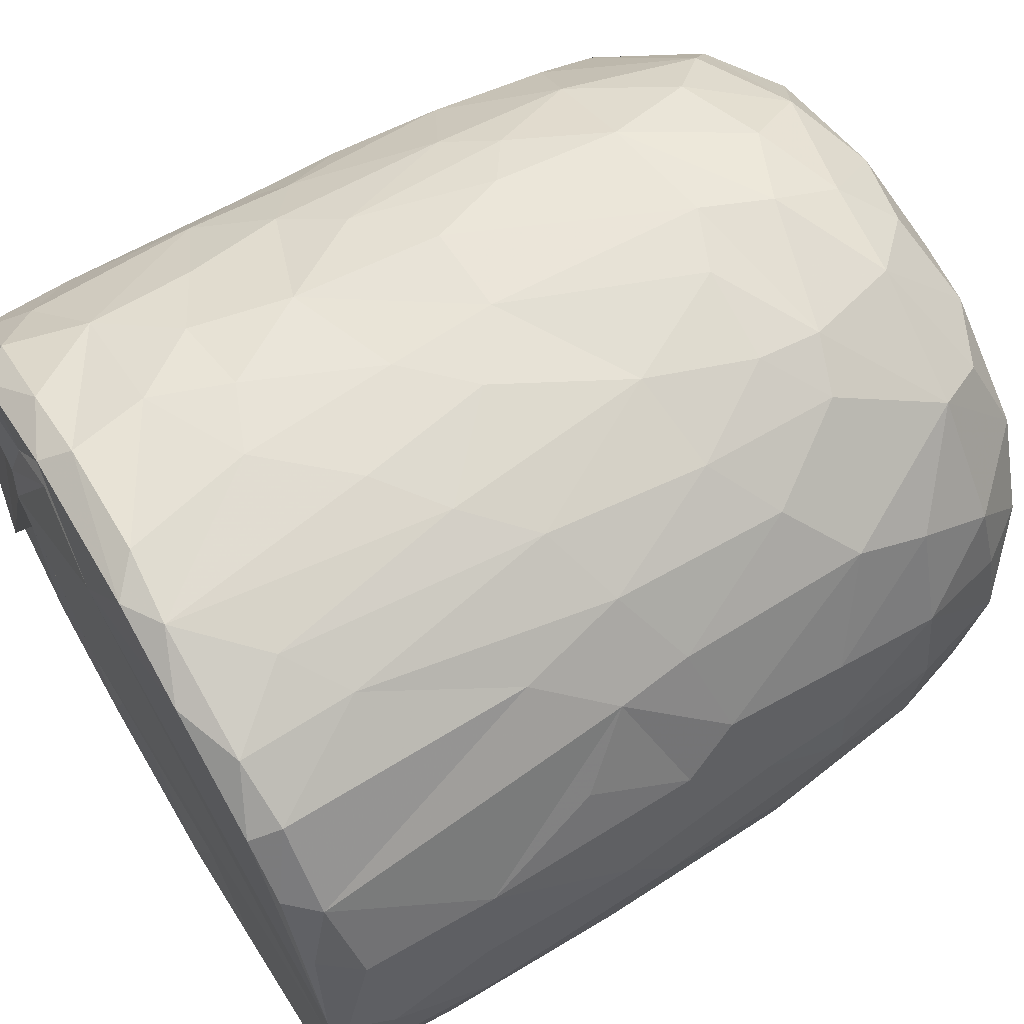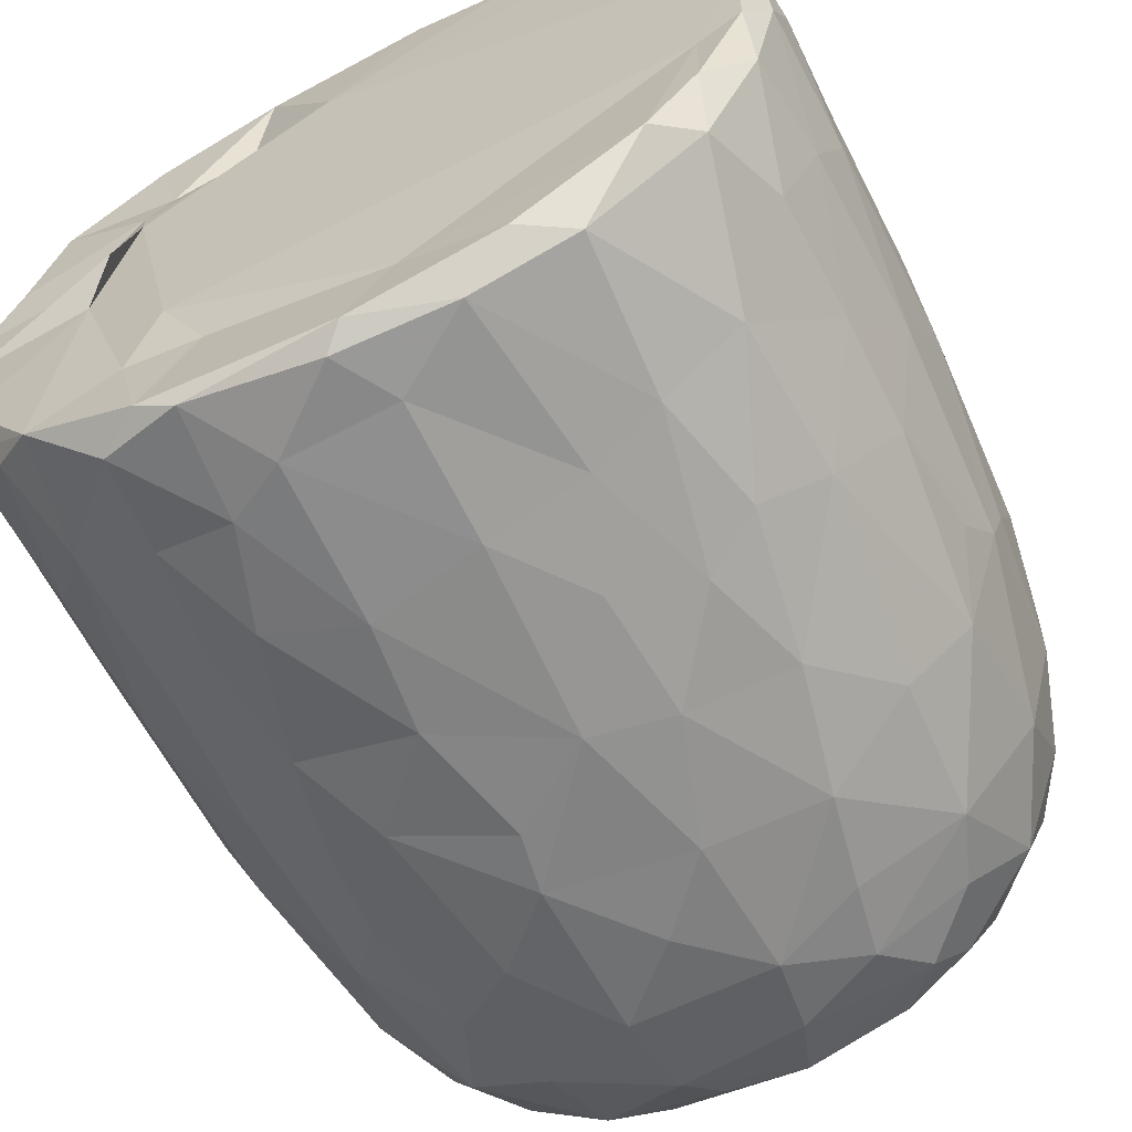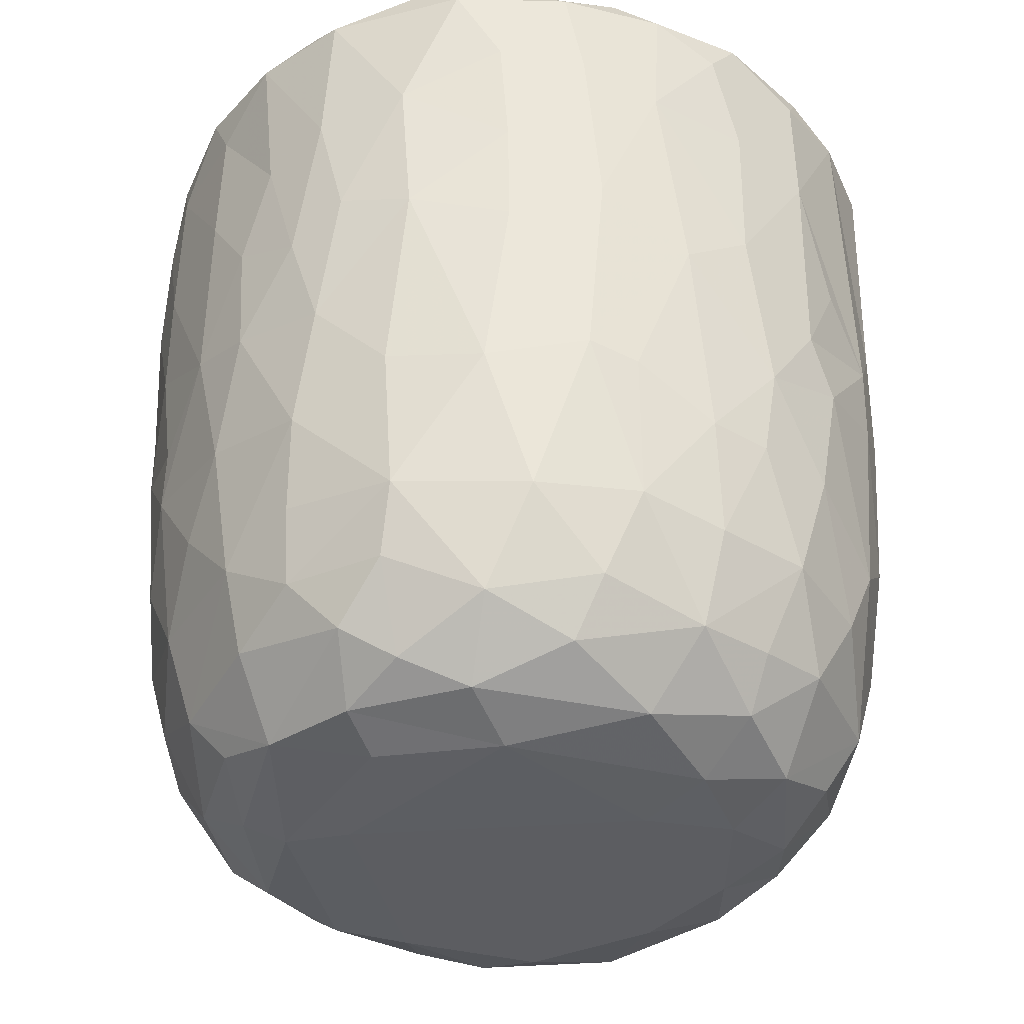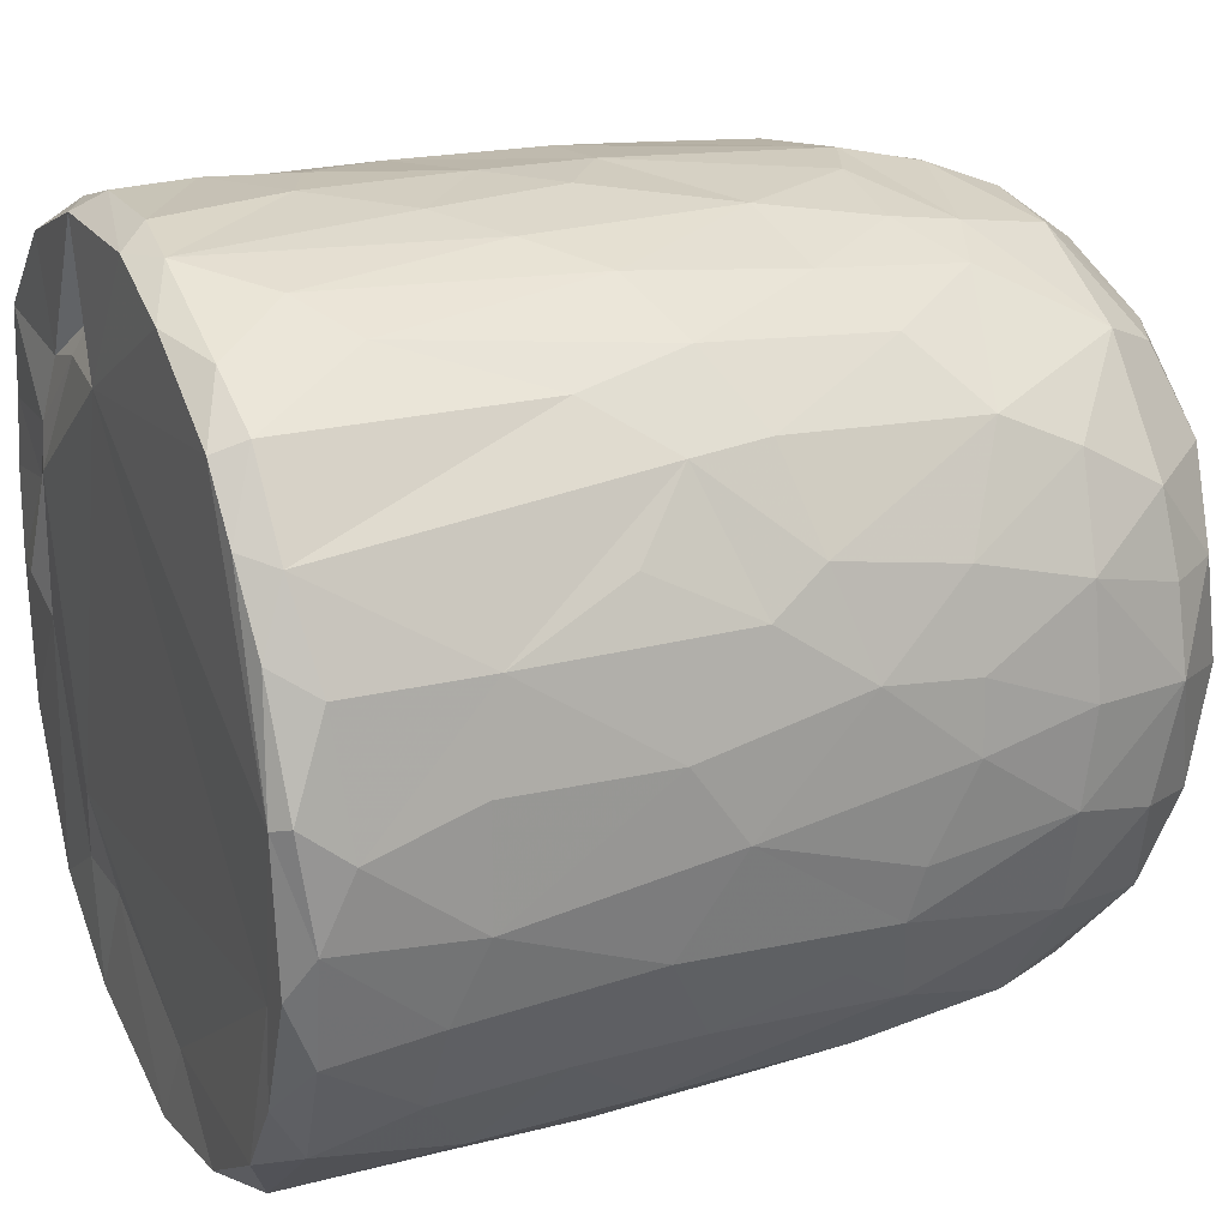
<metadata>
{"format":"obj","ext":"obj","renderer":"f3d","projection":"perspective","resolution":1024,"background":"white","views":[{"elev":65.0,"azim":-121.0,"up":"+Z"},{"elev":-64.8,"azim":-153.0,"up":"+Z"},{"elev":-37.6,"azim":-120.2,"up":"+Y"},{"elev":23.0,"azim":-113.1,"up":"+Z"}]}
</metadata>
<code>
v 0.1355 -0.05954 -0.8957
v 0.1608 -0.1936 -0.8894
v -0.06471 0.07874 -0.9116
v 0.2024 0.218 -0.8981
v 0.1729 0.4605 -0.9097
v -0.0852 0.5112 -0.9158
v -0.2265 0.3128 -0.8939
v 0.1654 0.8132 -0.9072
v -0.08753 0.8186 -0.9097
v -0.3114 0.5312 -0.8712
v 0.3003 0.738 -0.8809
v -0.009166 0.9511 -0.9139
v -0.2682 0.9318 -0.8898
v -0.004594 -0.4068 -0.8739
v 0.1635 -0.5708 -0.835
v -0.162 -0.5756 -0.8383
v -0.1503 -0.2471 -0.8854
v -0.4075 -0.2981 -0.8104
v -0.2442 0.02897 -0.8857
v 0.3829 0.02746 -0.8398
v -0.4025 0.2295 -0.8399
v 0.3815 0.5149 -0.8589
v 0.2835 0.9779 -0.8674
v -0.05584 0.9946 -0.8785
v -0.3613 -0.513 -0.7888
v 0.3199 -0.3532 -0.8329
v -0.4726 -0.02039 -0.799
v 0.4707 0.2305 -0.8095
v 0.5072 0.4961 -0.7911
v -0.475 0.5762 -0.8169
v 0.4815 0.7235 -0.8039
v -0.4969 0.9227 -0.8067
v 0.4679 0.9294 -0.8139
v -0.3832 0.9916 -0.8078
v 0.37 0.9946 -0.8076
v -0.1326 -0.7627 -0.7784
v 0.1499 -0.7841 -0.7686
v -0.3259 -0.6861 -0.7603
v 0.4771 -0.4714 -0.7476
v 0.5376 -0.1942 -0.7464
v -0.616 -0.2106 -0.6861
v 0.5201 -0.001187 -0.7689
v -0.5308 0.3021 -0.7779
v 0.6664 0.7417 -0.6732
v 0.3907 -0.6776 -0.7348
v -0.5963 -0.5388 -0.6522
v 0.6531 0.3523 -0.6799
v -0.6572 0.5967 -0.6888
v 0.6253 0.9948 -0.6657
v -0.1475 0.9788 -0.6791
v -0.2986 -0.9442 -0.5866
v -0.4029 -0.8165 -0.6681
v -0.07132 -0.9316 -0.6637
v 0.09664 -0.8846 -0.6963
v 0.3619 -0.8852 -0.6276
v -0.534 -0.6951 -0.6376
v 0.581 -0.6966 -0.6076
v 0.6442 -0.3255 -0.6458
v 0.6633 0.09137 -0.6684
v -0.6704 0.2451 -0.6677
v -0.7429 0.9192 -0.5895
v -0.6549 0.9969 -0.6352
v 0.4358 0.9895 -0.5437
v 0.7221 0.9411 -0.598
v 0.2402 -0.9545 -0.5774
v -0.464 -0.8891 -0.554
v -0.7613 -0.236 -0.5135
v 0.7914 0.2876 -0.5081
v -0.7679 0.9852 -0.2579
v 0.2673 0.9778 -0.5481
v 0.1971 -0.9916 -0.4875
v 0.5492 -0.8948 -0.4619
v 0.7905 -0.1481 -0.4752
v -0.8065 0.1823 -0.4757
v -0.8036 0.7182 -0.4998
v 0.3627 1.006 -0.3617
v -0.2233 -0.988 -0.4843
v -0.6554 -0.7906 -0.4475
v 0.7449 -0.5782 -0.4385
v -0.8079 0.4429 -0.4803
v 0.8117 0.5937 -0.469
v -0.7651 0.9906 -0.464
v 0.4883 -0.959 -0.3956
v -0.5173 -0.9451 -0.3999
v 0.6674 -0.7673 -0.4404
v -0.8251 -0.08485 -0.4022
v 0.8459 0.9386 -0.4084
v -0.7716 -0.558 -0.3952
v 0.07637 -1.003 -0.3856
v -0.4237 -0.9988 -0.2638
v -0.8626 -0.1785 -0.2995
v 0.8369 -0.06777 -0.3862
v 0.8779 0.3582 -0.307
v -0.8622 0.9306 -0.3469
v 0.8091 0.9924 -0.3577
v 0.7129 -0.8679 -0.1554
v 0.8338 -0.4706 -0.2623
v 0.5331 -0.9835 -0.1852
v -0.6828 -0.8685 -0.2418
v -0.7709 -0.737 -0.217
v -0.888 0.2908 -0.2696
v 0.8811 0.6735 -0.3046
v -0.881 0.7026 -0.3077
v 0.5799 1 -0.07123
v 0.7838 -0.7365 -0.184
v -0.8431 -0.5398 -0.1573
v 0.8893 -0.2711 -0.1316
v 0.8901 0.04511 -0.202
v 0.9018 0.9334 -0.159
v 0.07323 1.011 0.5752
v -0.9129 0.9361 -0.1046
v -0.8653 0.9878 -0.2027
v 0.4915 -0.9906 -0.01324
v -0.6274 -0.9505 -0.01766
v 0.9166 0.3857 -0.1337
v -0.9189 0.6335 -0.1267
v 0.8716 0.9845 -0.05873
v -0.8812 -0.2057 -0.1838
v -0.9169 0.157 -0.05273
v 0.9153 0.7743 -0.1226
v -0.3106 -0.9985 0.1696
v -0.7769 -0.791 0.03339
v 0.8415 -0.5872 -0.02758
v -0.8871 -0.307 0.01382
v -0.8742 1.001 0.1216
v 0.4252 -0.9885 0.3124
v 0.8986 -0.1284 0.07346
v 0.9177 0.4959 0.09254
v 0.5208 1.05 0.05746
v -0.5072 -0.9853 0.201
v 0.7789 -0.766 0.1546
v 0.8681 -0.4325 0.08008
v 0.9116 0.2138 0.07595
v -0.9138 0.2745 0.1186
v -0.9216 0.8662 0.05257
v 0.4929 1.019 0.2723
v 0.6918 -0.8948 0.127
v -0.6641 -0.8973 0.2238
v -0.8442 -0.567 0.05254
v 0.812 -0.6359 0.1904
v -0.9132 0.63 0.1246
v -0.9053 0.9676 0.133
v 0.915 0.7784 0.1165
v 0.5678 -0.9578 0.2468
v -0.8732 -0.3104 0.1636
v -0.8904 -0.0971 0.1909
v 0.8944 0.9773 0.1439
v 0.6852 0.9781 0.1861
v -0.747 -0.7808 0.2202
v -0.8116 -0.5633 0.2866
v 0.8807 -0.0249 0.2392
v 0.8301 -0.3945 0.3069
v -0.865 0.1025 0.3309
v 0.8885 0.2093 0.2354
v 0.8855 0.7229 0.2863
v 0.8662 0.443 0.3212
v -0.875 0.5916 0.331
v -0.8698 0.8925 0.3306
v 0.8141 0.9863 0.3203
v -0.8247 -0.3046 0.3616
v 0.8622 0.9265 0.3314
v 0.5089 1.007 0.3677
v -0.3687 -0.9922 0.3715
v 0.6 -0.8977 0.3918
v -0.7013 -0.7621 0.3949
v -0.5378 -0.9358 0.4042
v 0.1476 -0.9915 0.4734
v 0.7378 -0.6407 0.4364
v 0.828 -0.1231 0.399
v -0.8287 -0.02026 0.4125
v 0.8256 0.1618 0.4191
v -0.8192 0.9821 0.387
v -0.1211 -0.9874 0.5139
v -0.8169 0.3249 0.4459
v 0.8054 0.696 0.4842
v 0.3947 -0.9486 0.5177
v -0.7061 -0.586 0.4985
v 0.6951 -0.4718 0.5569
v -0.7758 0.9258 0.5281
v -0.721 0.9943 0.5495
v 0.3433 0.9801 0.5507
v 0.7286 0.9996 0.5395
v -0.2943 -0.9499 0.5694
v 0.5648 -0.8353 0.5225
v 0.7145 -0.2047 0.5849
v 0.7577 0.03516 0.5426
v -0.7308 0.1998 0.5961
v 0.7794 0.2717 0.5088
v 0.7624 0.9442 0.5483
v -0.6173 0.999 0.6787
v -0.453 -0.871 0.5827
v -0.517 -0.7491 0.6421
v -0.6932 -0.4146 0.579
v 0.4679 0.9842 0.513
v 0.07936 -0.944 0.6329
v -0.7118 0.02954 0.6068
v 0.6716 0.1897 0.6534
v 0.6952 0.4294 0.6405
v 0.2652 -0.8607 0.6918
v 0.494 -0.76 0.6492
v -0.1042 -0.8966 0.6852
v 0.5436 -0.4329 0.7139
v -0.6396 0.9292 0.7053
v -0.629 0.365 0.7004
v 0.6801 0.8226 0.6552
v 0.3127 0.9485 0.6275
v 0.523 0.9936 0.7466
v -0.2311 -0.7668 0.7633
v -0.5731 -0.2819 0.7122
v 0.5514 0.282 0.759
v 0.583 0.9249 0.748
v 0.3948 -0.6521 0.7449
v -0.4278 -0.4968 0.7711
v -0.5739 0.1181 0.7421
v 0.5464 -0.1168 0.7467
v -0.01661 -0.785 0.7782
v -0.303 -0.5415 0.8144
v -0.4364 -0.1781 0.8008
v 0.519 0.5074 0.7775
v 0.5102 0.7465 0.7944
v -0.496 0.6804 0.7974
v -0.5037 0.9429 0.791
v -0.3556 1.001 0.8168
v 0.2471 0.9927 0.8559
v 0.1849 -0.7118 0.7892
v 0.3268 -0.4346 0.8253
v 0.4546 -0.2222 0.7916
v 0.003926 -0.6297 0.8393
v -0.2991 -0.3939 0.8359
v 0.3451 -0.147 0.8423
v 0.4386 0.1644 0.8178
v -0.4113 0.1912 0.8337
v 0.3042 0.3678 0.8707
v 0.3623 0.5902 0.8532
v -0.3703 0.7784 0.8537
v 0.386 0.9282 0.8429
v 0.05392 -0.4654 0.8709
v -0.09052 -0.405 0.8711
v -0.2288 -0.1487 0.8696
v 0.275 0.0345 0.8724
v -0.2867 0.3308 0.8781
v 0.2426 0.7469 0.8948
v -0.2173 0.9423 0.8922
v -0.128 0.9971 0.8814
v 0.06341 0.0338 0.9001
v -0.0896 0.1433 0.9034
v 0.04449 0.2811 0.9079
v -0.1457 0.4478 0.9033
v 0.1735 0.5709 0.9024
v 0.2091 0.9255 0.8988
v -0.04959 0.9275 0.9127
v 0.01604 0.6357 0.9151
f 1 2 3
f 1 3 4
f 3 5 4
f 3 6 5
f 7 6 3
f 6 8 5
f 9 6 10
f 6 9 8
f 11 5 8
f 8 9 12
f 9 13 12
f 14 2 15
f 16 17 14
f 14 17 2
f 17 18 19
f 19 3 17
f 17 3 2
f 2 1 20
f 20 1 4
f 19 21 7
f 7 3 19
f 5 22 4
f 10 6 7
f 11 22 5
f 10 13 9
f 8 12 23
f 8 23 11
f 24 12 13
f 12 24 23
f 16 14 15
f 25 18 16
f 15 2 26
f 18 17 16
f 2 20 26
f 27 19 18
f 27 21 19
f 20 4 28
f 4 22 28
f 21 10 7
f 29 28 22
f 30 10 21
f 31 22 11
f 30 13 10
f 32 13 30
f 11 33 31
f 23 33 11
f 34 13 32
f 34 24 13
f 35 33 23
f 24 35 23
f 36 16 37
f 16 15 37
f 38 16 36
f 38 25 16
f 39 26 40
f 27 18 41
f 26 20 40
f 20 42 40
f 20 28 42
f 27 43 21
f 30 21 43
f 31 29 22
f 29 31 44
f 37 15 45
f 25 38 46
f 39 45 15
f 26 39 15
f 29 47 28
f 30 43 48
f 47 29 44
f 48 32 30
f 31 33 44
f 44 33 49
f 49 33 35
f 34 50 24
f 51 52 53
f 52 36 53
f 53 36 37
f 53 37 54
f 52 38 36
f 37 45 55
f 46 38 56
f 57 45 39
f 18 25 46
f 58 39 40
f 42 28 59
f 60 43 27
f 59 28 47
f 61 32 48
f 32 62 34
f 63 49 35
f 37 55 54
f 57 55 45
f 52 56 38
f 39 58 57
f 18 46 41
f 59 40 42
f 41 60 27
f 48 43 60
f 64 44 49
f 62 32 61
f 62 50 34
f 54 65 53
f 55 65 54
f 66 56 52
f 40 59 58
f 41 67 60
f 59 47 68
f 68 47 44
f 62 69 50
f 50 70 24
f 70 35 24
f 35 70 63
f 65 71 53
f 66 52 51
f 57 72 55
f 41 46 67
f 73 58 59
f 60 67 74
f 75 61 48
f 76 70 50
f 77 51 53
f 78 56 66
f 46 56 78
f 58 79 57
f 58 73 79
f 73 59 68
f 48 80 75
f 44 81 68
f 44 64 81
f 62 61 82
f 82 69 62
f 50 69 76
f 77 53 71
f 55 83 65
f 72 83 55
f 66 84 78
f 85 72 57
f 86 74 67
f 80 48 60
f 80 60 74
f 64 87 81
f 49 87 64
f 84 66 51
f 78 88 46
f 88 67 46
f 89 77 71
f 51 90 84
f 90 51 77
f 83 71 65
f 79 85 57
f 91 86 67
f 73 68 92
f 68 81 93
f 94 61 75
f 61 94 82
f 70 76 63
f 87 49 95
f 96 72 85
f 73 97 79
f 68 93 92
f 98 89 71
f 78 84 99
f 78 100 88
f 91 67 88
f 92 97 73
f 91 74 86
f 80 74 101
f 102 93 81
f 80 103 75
f 87 102 81
f 76 104 63
f 83 98 71
f 96 83 72
f 96 85 105
f 85 79 105
f 79 97 105
f 106 91 88
f 92 107 97
f 91 101 74
f 93 108 92
f 80 101 103
f 103 94 75
f 87 109 102
f 110 76 69
f 63 104 49
f 98 83 96
f 99 100 78
f 106 88 100
f 92 108 107
f 111 94 103
f 82 94 112
f 89 90 77
f 113 89 98
f 99 84 114
f 102 115 93
f 103 101 116
f 95 117 87
f 117 109 87
f 112 69 82
f 91 106 118
f 119 91 118
f 119 101 91
f 115 108 93
f 109 120 102
f 111 112 94
f 49 104 95
f 104 117 95
f 114 84 90
f 116 101 119
f 115 102 120
f 103 116 111
f 89 121 90
f 99 122 100
f 97 123 105
f 97 107 123
f 118 106 124
f 111 125 112
f 126 121 89
f 113 126 89
f 122 99 114
f 122 106 100
f 108 127 107
f 124 119 118
f 120 128 115
f 125 69 112
f 129 117 104
f 90 130 114
f 131 96 105
f 107 132 123
f 115 127 108
f 115 133 127
f 134 116 119
f 135 111 116
f 110 136 76
f 136 104 76
f 121 130 90
f 113 98 137
f 96 137 98
f 122 114 138
f 105 123 131
f 106 122 139
f 139 124 106
f 132 140 123
f 141 116 134
f 141 135 116
f 142 111 135
f 109 143 120
f 111 142 125
f 136 129 104
f 144 113 137
f 96 131 137
f 140 131 123
f 145 124 139
f 107 127 132
f 128 133 115
f 138 114 130
f 146 124 145
f 124 146 119
f 134 119 146
f 120 143 128
f 109 147 143
f 109 117 147
f 148 117 129
f 138 149 122
f 122 150 139
f 127 151 132
f 133 151 127
f 148 147 117
f 126 113 144
f 150 122 149
f 145 139 150
f 132 152 140
f 152 132 151
f 153 134 146
f 133 154 151
f 147 155 143
f 136 148 129
f 154 128 156
f 133 128 154
f 157 141 134
f 156 128 155
f 155 128 143
f 157 135 141
f 158 142 135
f 148 159 147
f 160 145 150
f 157 134 153
f 158 135 157
f 147 161 155
f 136 162 148
f 163 130 121
f 164 144 137
f 138 165 149
f 164 137 131
f 165 150 149
f 160 146 145
f 159 161 147
f 125 110 69
f 162 159 148
f 163 166 130
f 167 121 126
f 138 130 166
f 168 164 131
f 168 131 140
f 151 169 152
f 170 146 160
f 153 146 170
f 154 156 171
f 172 142 158
f 142 172 125
f 173 163 121
f 152 168 140
f 154 171 151
f 174 157 153
f 175 156 155
f 175 155 161
f 176 167 126
f 176 126 144
f 164 176 144
f 165 138 166
f 177 150 165
f 169 168 152
f 169 178 168
f 151 171 169
f 179 158 157
f 172 180 125
f 181 136 110
f 162 182 159
f 167 173 121
f 183 166 163
f 164 168 184
f 177 160 150
f 178 169 185
f 186 169 171
f 153 170 187
f 153 187 174
f 156 188 171
f 175 188 156
f 161 189 175
f 189 159 182
f 189 161 159
f 180 190 125
f 181 162 136
f 163 173 183
f 166 183 191
f 184 176 164
f 166 192 165
f 191 192 166
f 193 160 177
f 185 169 186
f 171 188 186
f 179 172 158
f 172 179 180
f 190 110 125
f 194 182 162
f 181 194 162
f 195 167 176
f 177 165 192
f 193 170 160
f 170 196 187
f 197 186 188
f 198 188 175
f 179 157 187
f 187 157 174
f 195 173 167
f 199 195 176
f 168 200 184
f 193 177 192
f 200 168 178
f 196 170 193
f 173 201 183
f 184 199 176
f 178 185 202
f 186 197 185
f 188 198 197
f 203 179 204
f 189 205 175
f 203 180 179
f 110 206 181
f 181 206 194
f 194 207 182
f 201 173 195
f 183 208 191
f 208 183 201
f 184 200 199
f 202 200 178
f 196 193 209
f 197 198 210
f 179 187 204
f 198 175 205
f 203 190 180
f 189 182 211
f 208 192 191
f 199 200 212
f 200 202 212
f 192 213 193
f 193 213 209
f 214 196 209
f 185 197 215
f 187 196 214
f 189 211 205
f 182 207 211
f 195 216 201
f 195 199 216
f 217 213 192
f 209 213 218
f 185 215 202
f 209 218 214
f 197 210 215
f 214 204 187
f 219 198 220
f 205 220 198
f 203 204 221
f 211 220 205
f 190 203 222
f 190 223 110
f 224 194 206
f 201 216 208
f 225 216 199
f 217 192 208
f 212 225 199
f 225 212 226
f 202 226 212
f 226 202 227
f 215 227 202
f 214 221 204
f 198 219 210
f 222 203 221
f 223 190 222
f 224 207 194
f 228 208 216
f 225 228 216
f 217 208 228
f 213 217 229
f 213 229 218
f 230 227 231
f 215 231 227
f 232 214 218
f 210 231 215
f 221 214 232
f 210 219 233
f 220 234 219
f 221 235 222
f 236 220 211
f 207 224 236
f 207 236 211
f 110 224 206
f 225 226 228
f 237 228 226
f 237 217 228
f 238 229 217
f 238 217 237
f 230 237 226
f 229 238 239
f 227 230 226
f 229 239 218
f 240 230 231
f 232 218 239
f 210 233 231
f 235 232 241
f 235 221 232
f 219 234 233
f 220 242 234
f 235 243 222
f 243 223 222
f 243 244 223
f 223 244 110
f 244 224 110
f 245 238 237
f 239 238 245
f 240 245 237
f 240 237 230
f 246 239 245
f 241 232 239
f 241 239 246
f 233 247 245
f 233 245 240
f 231 233 240
f 248 241 246
f 248 243 241
f 234 249 233
f 243 235 241
f 242 249 234
f 250 242 220
f 220 236 250
f 224 250 236
f 244 243 251
f 244 251 250
f 224 244 250
f 247 246 245
f 248 246 247
f 252 248 247
f 252 247 249
f 233 249 247
f 243 248 252
f 251 243 252
f 252 249 242
f 251 252 242
f 250 251 242

</code>
